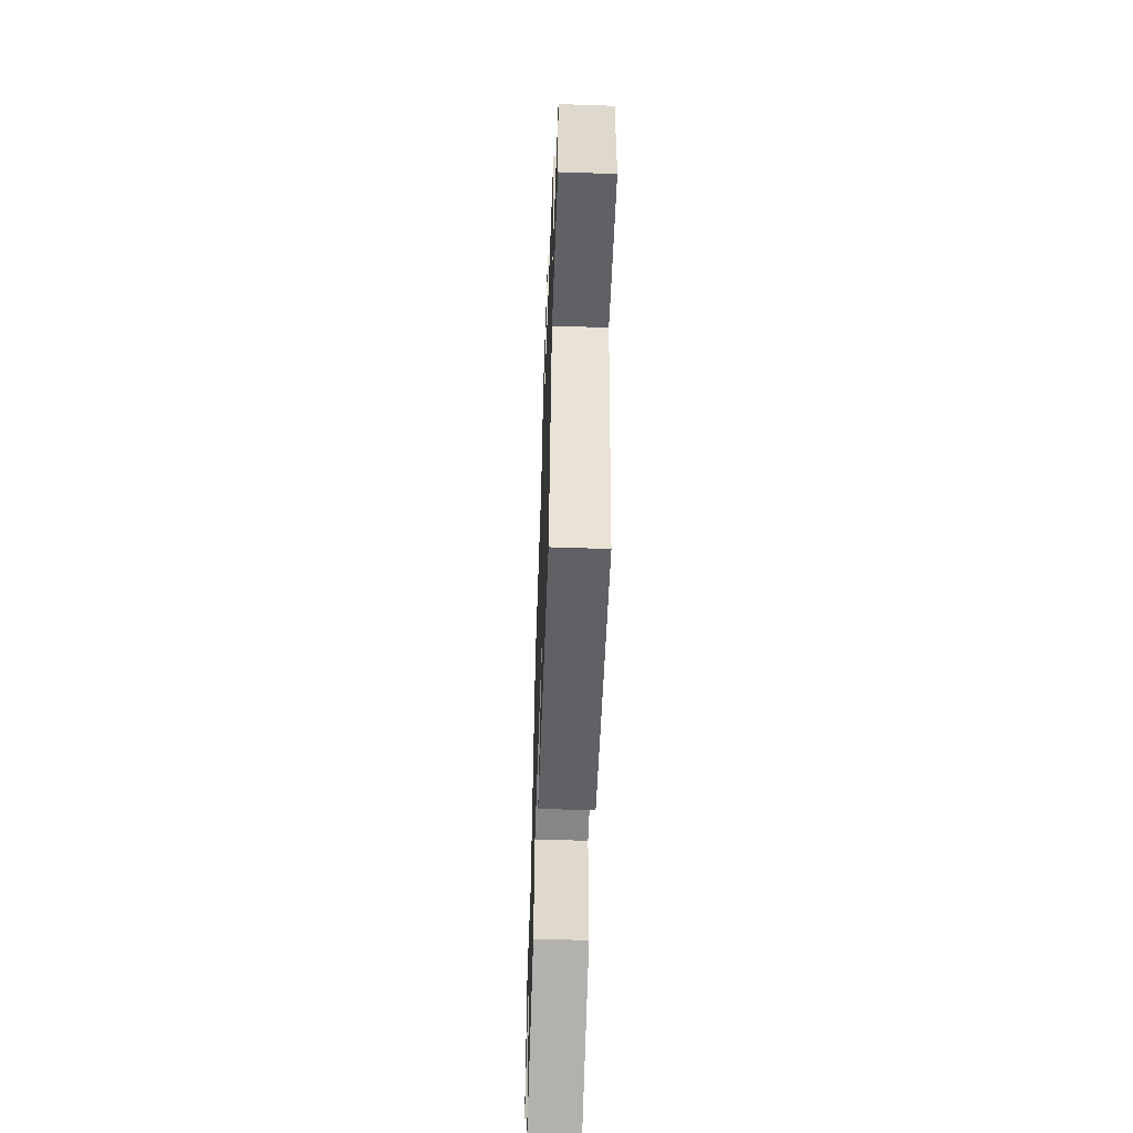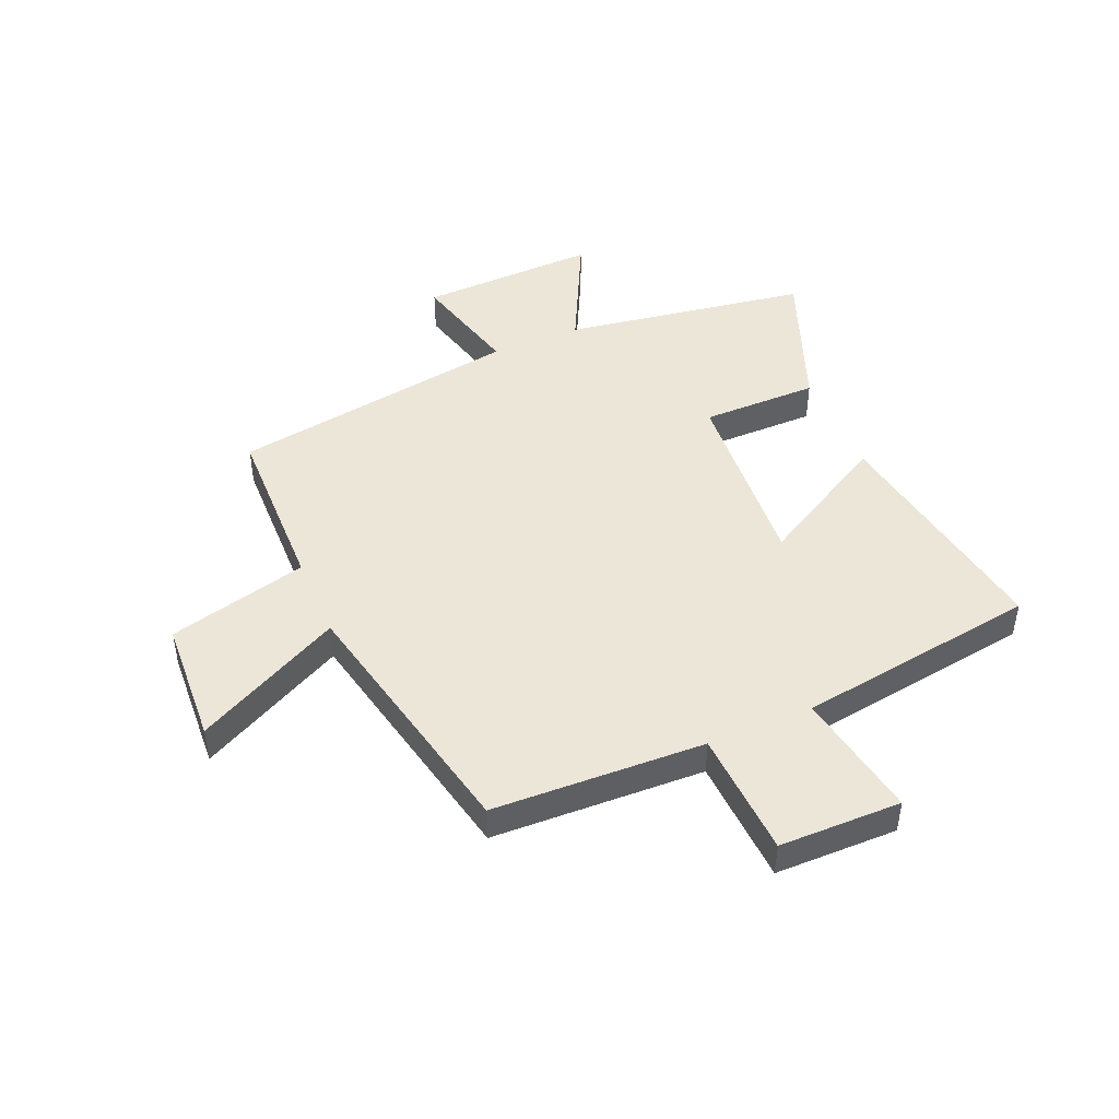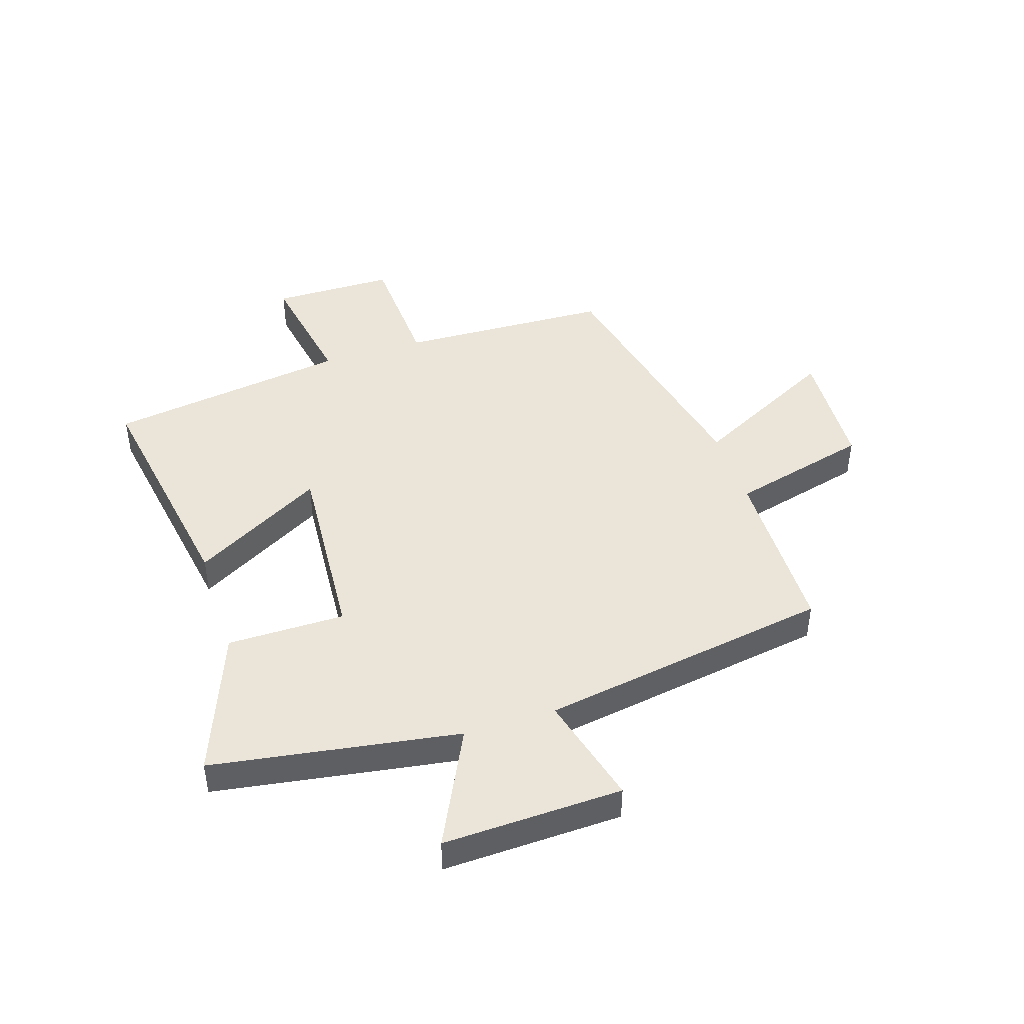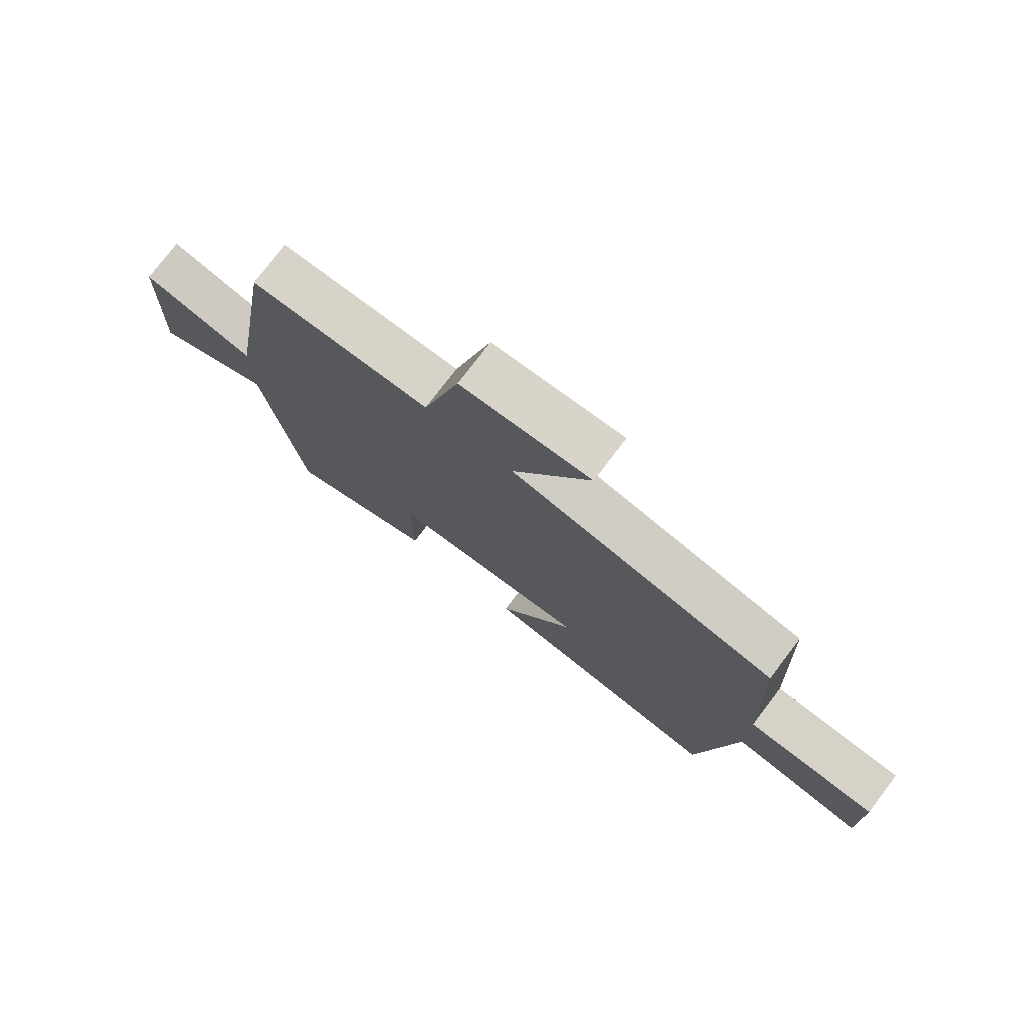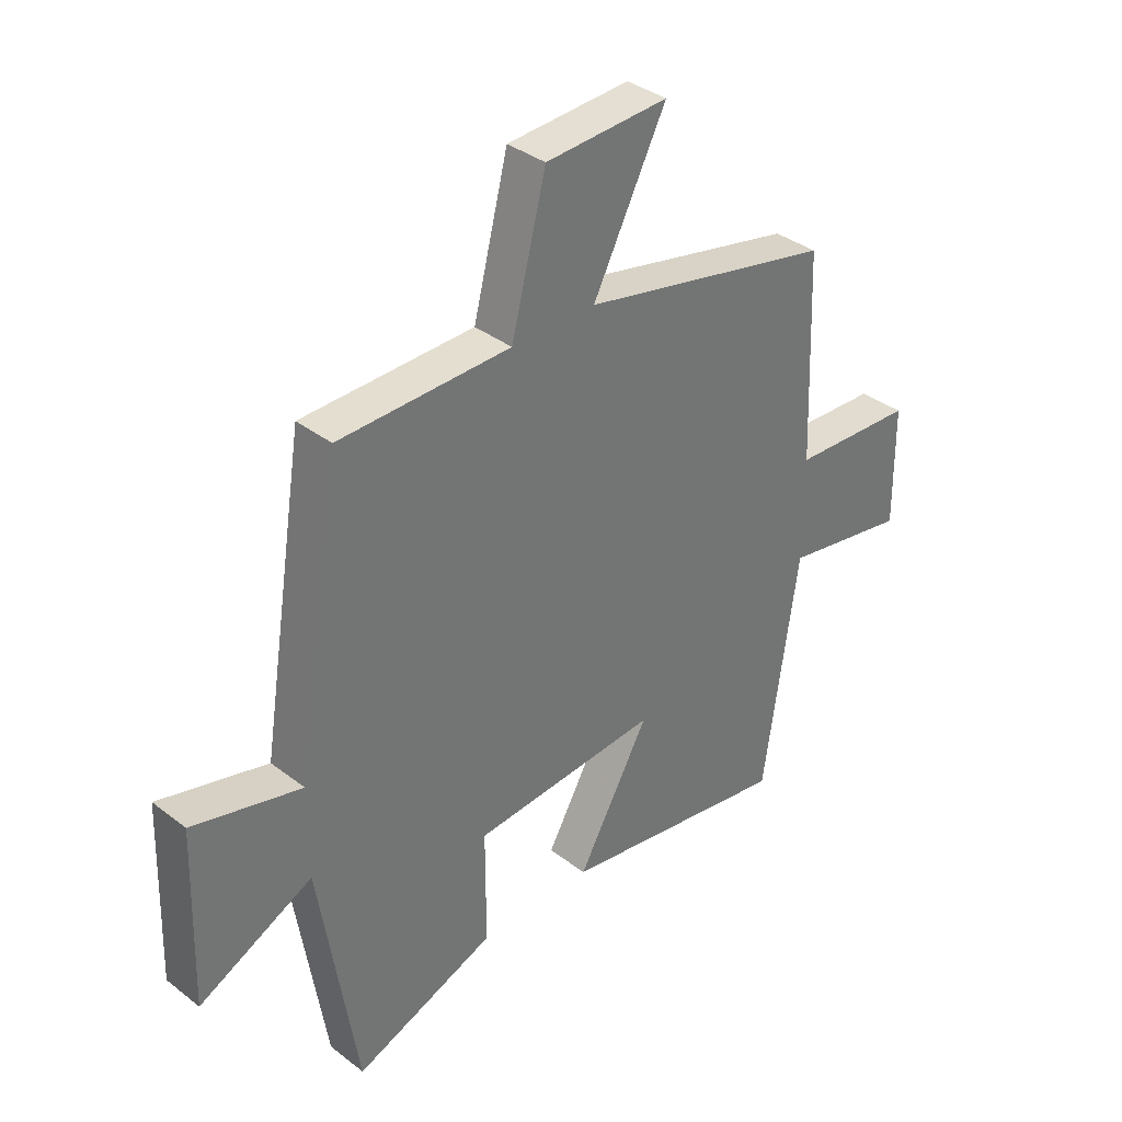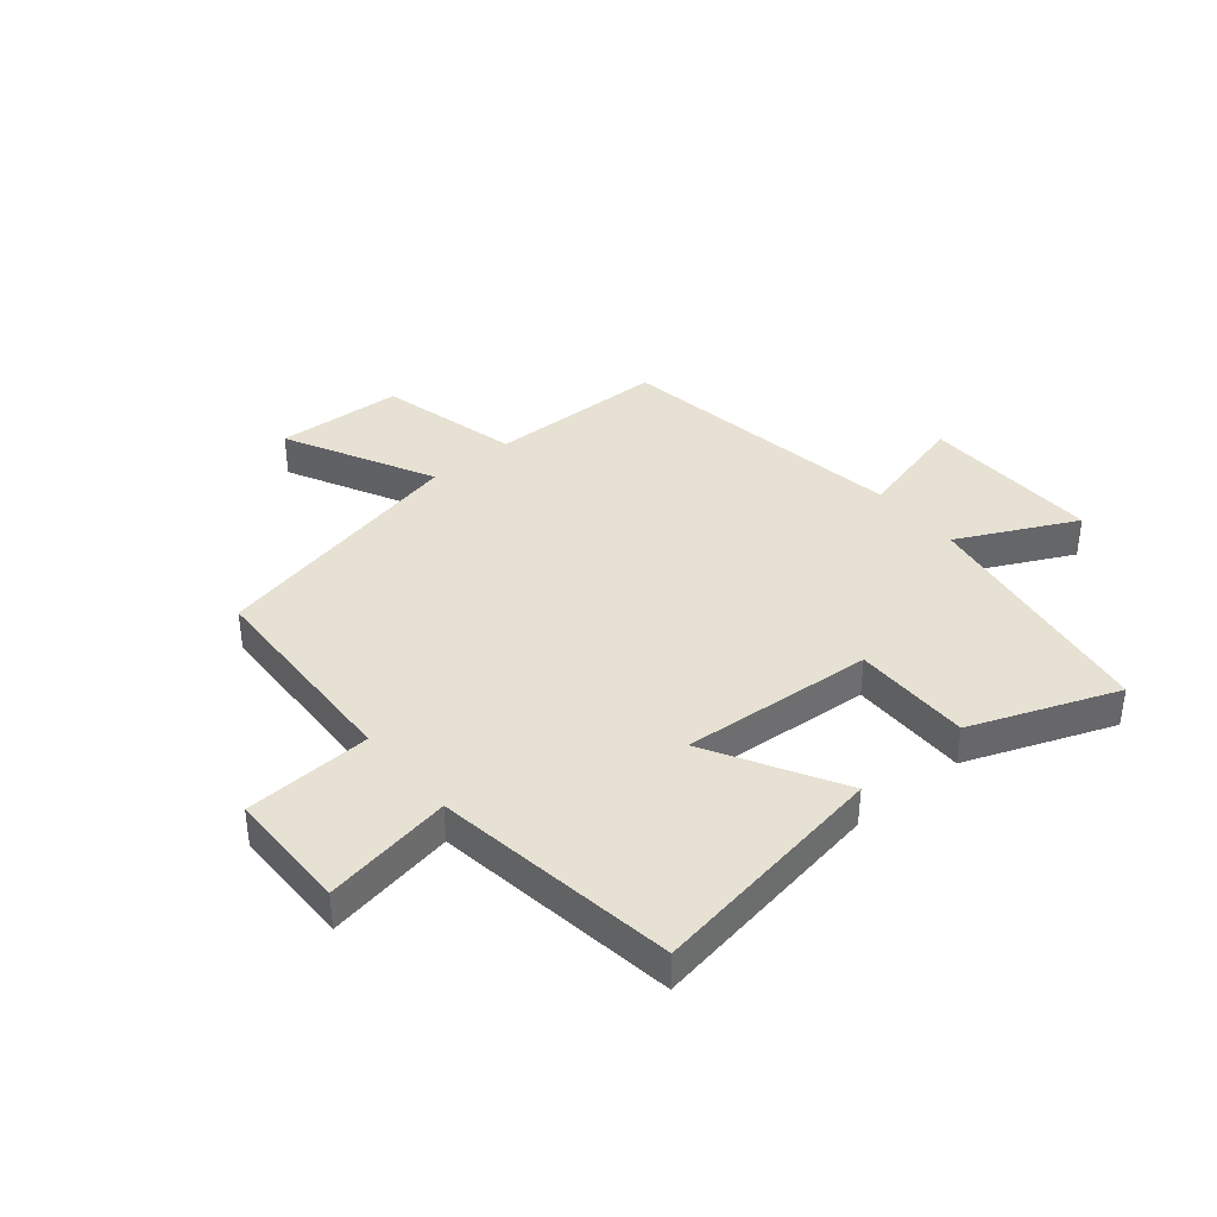
<metadata>
{"format":"obj","ext":"obj","renderer":"f3d","projection":"perspective","resolution":1024,"background":"white","views":[{"elev":-58.0,"azim":88.0,"up":"+Z"},{"elev":46.1,"azim":66.9,"up":"+Y"},{"elev":44.5,"azim":-108.0,"up":"+Y"},{"elev":76.4,"azim":37.2,"up":"+Z"},{"elev":36.0,"azim":-44.8,"up":"+Z"},{"elev":38.7,"azim":140.3,"up":"+Y"}]}
</metadata>
<code>
v -0.433 0.07 -0.597
v -0.5 0.07 -0.171
v -0.703 0.07 -0.271
v -0.693 0.07 0.039
v -0.5 0.07 -0.011
v -0.419 0.07 0.494
v -0.114 0.07 0.5
v -0.052 0.07 0.742
v 0.166 0.07 0.754
v 0.036 0.07 0.5
v 0.486 0.07 0.403
v 0.5 0.07 0.035
v 0.72 0.07 0.024
v 0.722 0.07 -0.188
v 0.5 0.07 -0.149
v 0.438 0.07 -0.568
v 0.023 0.07 -0.5
v 0.151 0.07 -0.273
v -0.181 0.07 -0.297
v -0.181 0.07 -0.5
v -0.433 0 -0.597
v -0.5 0 -0.171
v -0.703 0 -0.271
v -0.693 0 0.039
v -0.5 0 -0.011
v -0.419 0 0.494
v -0.114 0 0.5
v -0.052 0 0.742
v 0.166 0 0.754
v 0.036 0 0.5
v 0.486 0 0.403
v 0.5 0 0.035
v 0.72 0 0.024
v 0.722 0 -0.188
v 0.5 0 -0.149
v 0.438 0 -0.568
v 0.023 0 -0.5
v 0.151 0 -0.273
v -0.181 0 -0.297
v -0.181 0 -0.5
f 19 20 1 2
f 18 19 2
f 15 16 17 18
f 15 18 2
f 12 13 14 15
f 10 11 12 15
f 10 15 2
f 7 8 9 10
f 5 6 7 10
f 5 10 2 3
f 3 4 5
f 22 21 40 39
f 22 39 38
f 38 37 36 35
f 22 38 35
f 35 34 33 32
f 35 32 31 30
f 22 35 30
f 30 29 28 27
f 30 27 26 25
f 23 22 30 25
f 25 24 23
f 1 21 22 2
f 2 22 23 3
f 3 23 24 4
f 4 24 25 5
f 5 25 26 6
f 6 26 27 7
f 7 27 28 8
f 8 28 29 9
f 9 29 30 10
f 10 30 31 11
f 11 31 32 12
f 12 32 33 13
f 13 33 34 14
f 14 34 35 15
f 15 35 36 16
f 16 36 37 17
f 17 37 38 18
f 18 38 39 19
f 19 39 40 20
f 20 40 21 1

</code>
